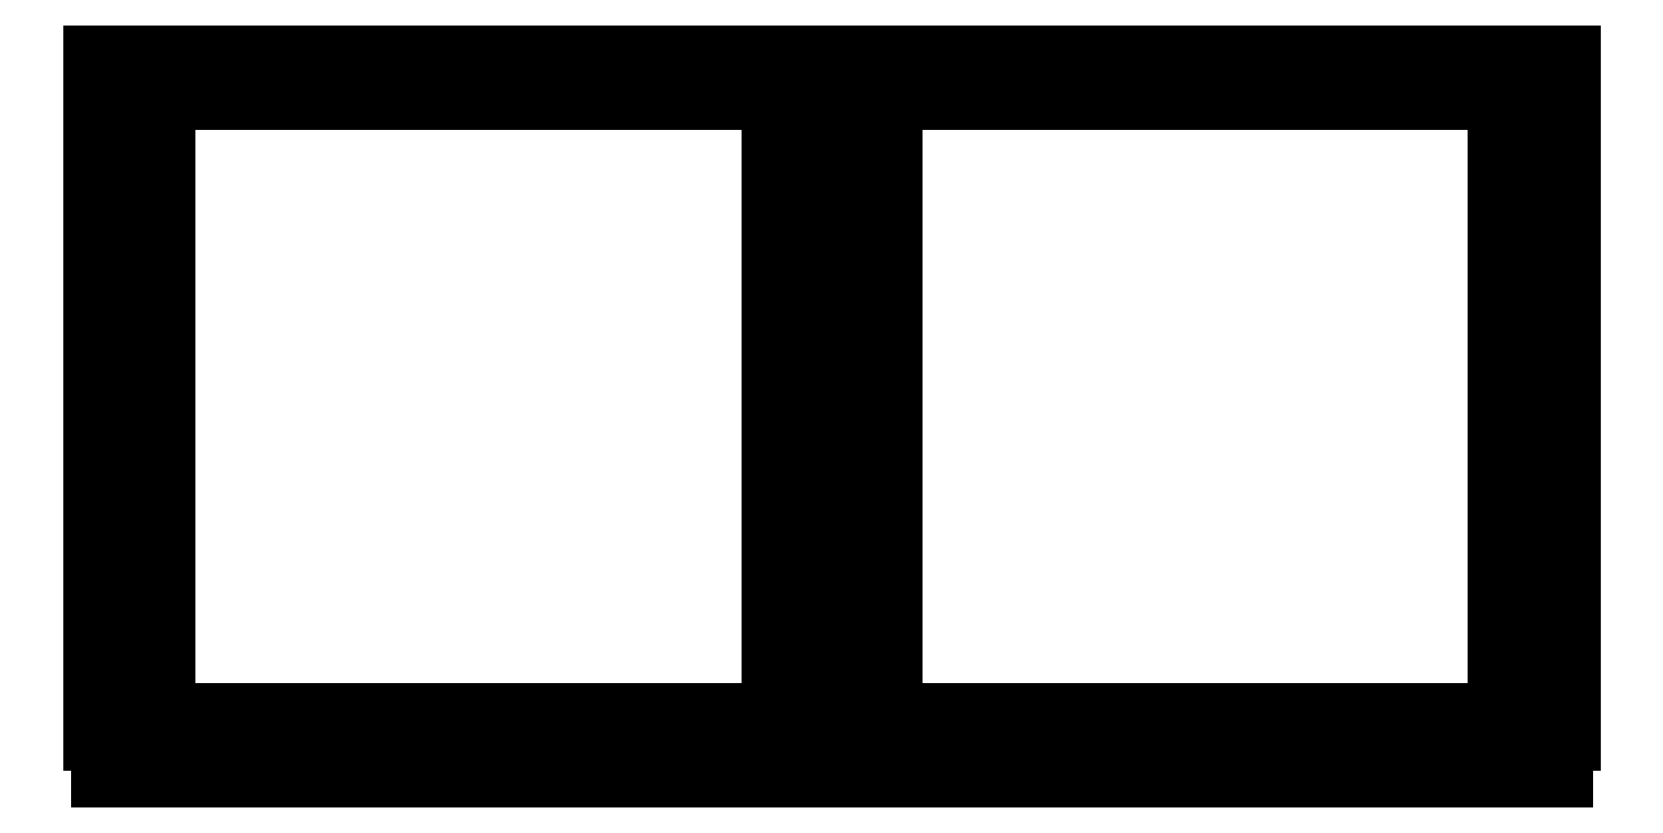
<metadata>
{"format":"dxf","ext":"dxf","renderer":"ezdxf+matplotlib","layout":"modelspace","background":"white","min_lineweight":24,"dpi":150}
</metadata>
<code>
0
SECTION
2
ENTITIES
0
LINE
8
0
10
0
20
0
11
19
21
0
0
LINE
8
0
10
19
20
0
11
19
21
441
0
LINE
8
0
10
19
20
441
11
6.333
21
441
0
LINE
8
0
10
6.333
20
441
11
6.333
21
446
0
LINE
8
0
10
6.333
20
446
11
0
21
446
0
LINE
8
0
10
0
20
446
11
0
21
0
0
LINE
8
0
10
5
20
-24
11
474.2
21
-24
0
LINE
8
0
10
474.2
20
-24
11
474.2
21
-5
0
LINE
8
0
10
474.2
20
-5
11
5
21
-5
0
LINE
8
0
10
5
20
-5
11
5
21
-24
0
LINE
8
0
10
6.333
20
441
11
952.1
21
441
0
LINE
8
0
10
952.1
20
441
11
952.1
21
446
0
LINE
8
0
10
952.1
20
446
11
6.333
21
446
0
LINE
8
0
10
6.333
20
446
11
6.333
21
441
0
LINE
8
0
10
31
20
2
11
457.8
21
2
0
LINE
8
0
10
457.8
20
2
11
457.8
21
433
0
LINE
8
0
10
457.8
20
433
11
31
21
433
0
LINE
8
0
10
31
20
433
11
31
21
2
0
LINE
8
0
10
50
20
21
11
50
21
414
0
LINE
8
0
10
50
20
414
11
438.8
21
414
0
LINE
8
0
10
438.8
20
414
11
438.8
21
21
0
LINE
8
0
10
438.8
20
21
11
50
21
21
0
LINE
8
0
10
469.8
20
0
11
488.8
21
0
0
LINE
8
0
10
488.8
20
0
11
488.8
21
441
0
LINE
8
0
10
488.8
20
441
11
469.8
21
441
0
LINE
8
0
10
469.8
20
441
11
469.8
21
0
0
LINE
8
0
10
484.2
20
-24
11
953.5
21
-24
0
LINE
8
0
10
953.5
20
-24
11
953.5
21
-5
0
LINE
8
0
10
953.5
20
-5
11
484.2
21
-5
0
LINE
8
0
10
484.2
20
-5
11
484.2
21
-24
0
LINE
8
0
10
500.8
20
2
11
927.5
21
2
0
LINE
8
0
10
927.5
20
2
11
927.5
21
433
0
LINE
8
0
10
927.5
20
433
11
500.8
21
433
0
LINE
8
0
10
500.8
20
433
11
500.8
21
2
0
LINE
8
0
10
519.8
20
21
11
519.8
21
414
0
LINE
8
0
10
519.8
20
414
11
908.5
21
414
0
LINE
8
0
10
908.5
20
414
11
908.5
21
21
0
LINE
8
0
10
908.5
20
21
11
519.8
21
21
0
LINE
8
0
10
939.5
20
0
11
958.5
21
0
0
LINE
8
0
10
958.5
20
0
11
958.5
21
446
0
LINE
8
0
10
958.5
20
446
11
952.2
21
446
0
LINE
8
0
10
952.2
20
446
11
952.2
21
441
0
LINE
8
0
10
952.2
20
441
11
939.5
21
441
0
LINE
8
0
10
939.5
20
441
11
939.5
21
0
0
ENDSEC
0
EOF

</code>
